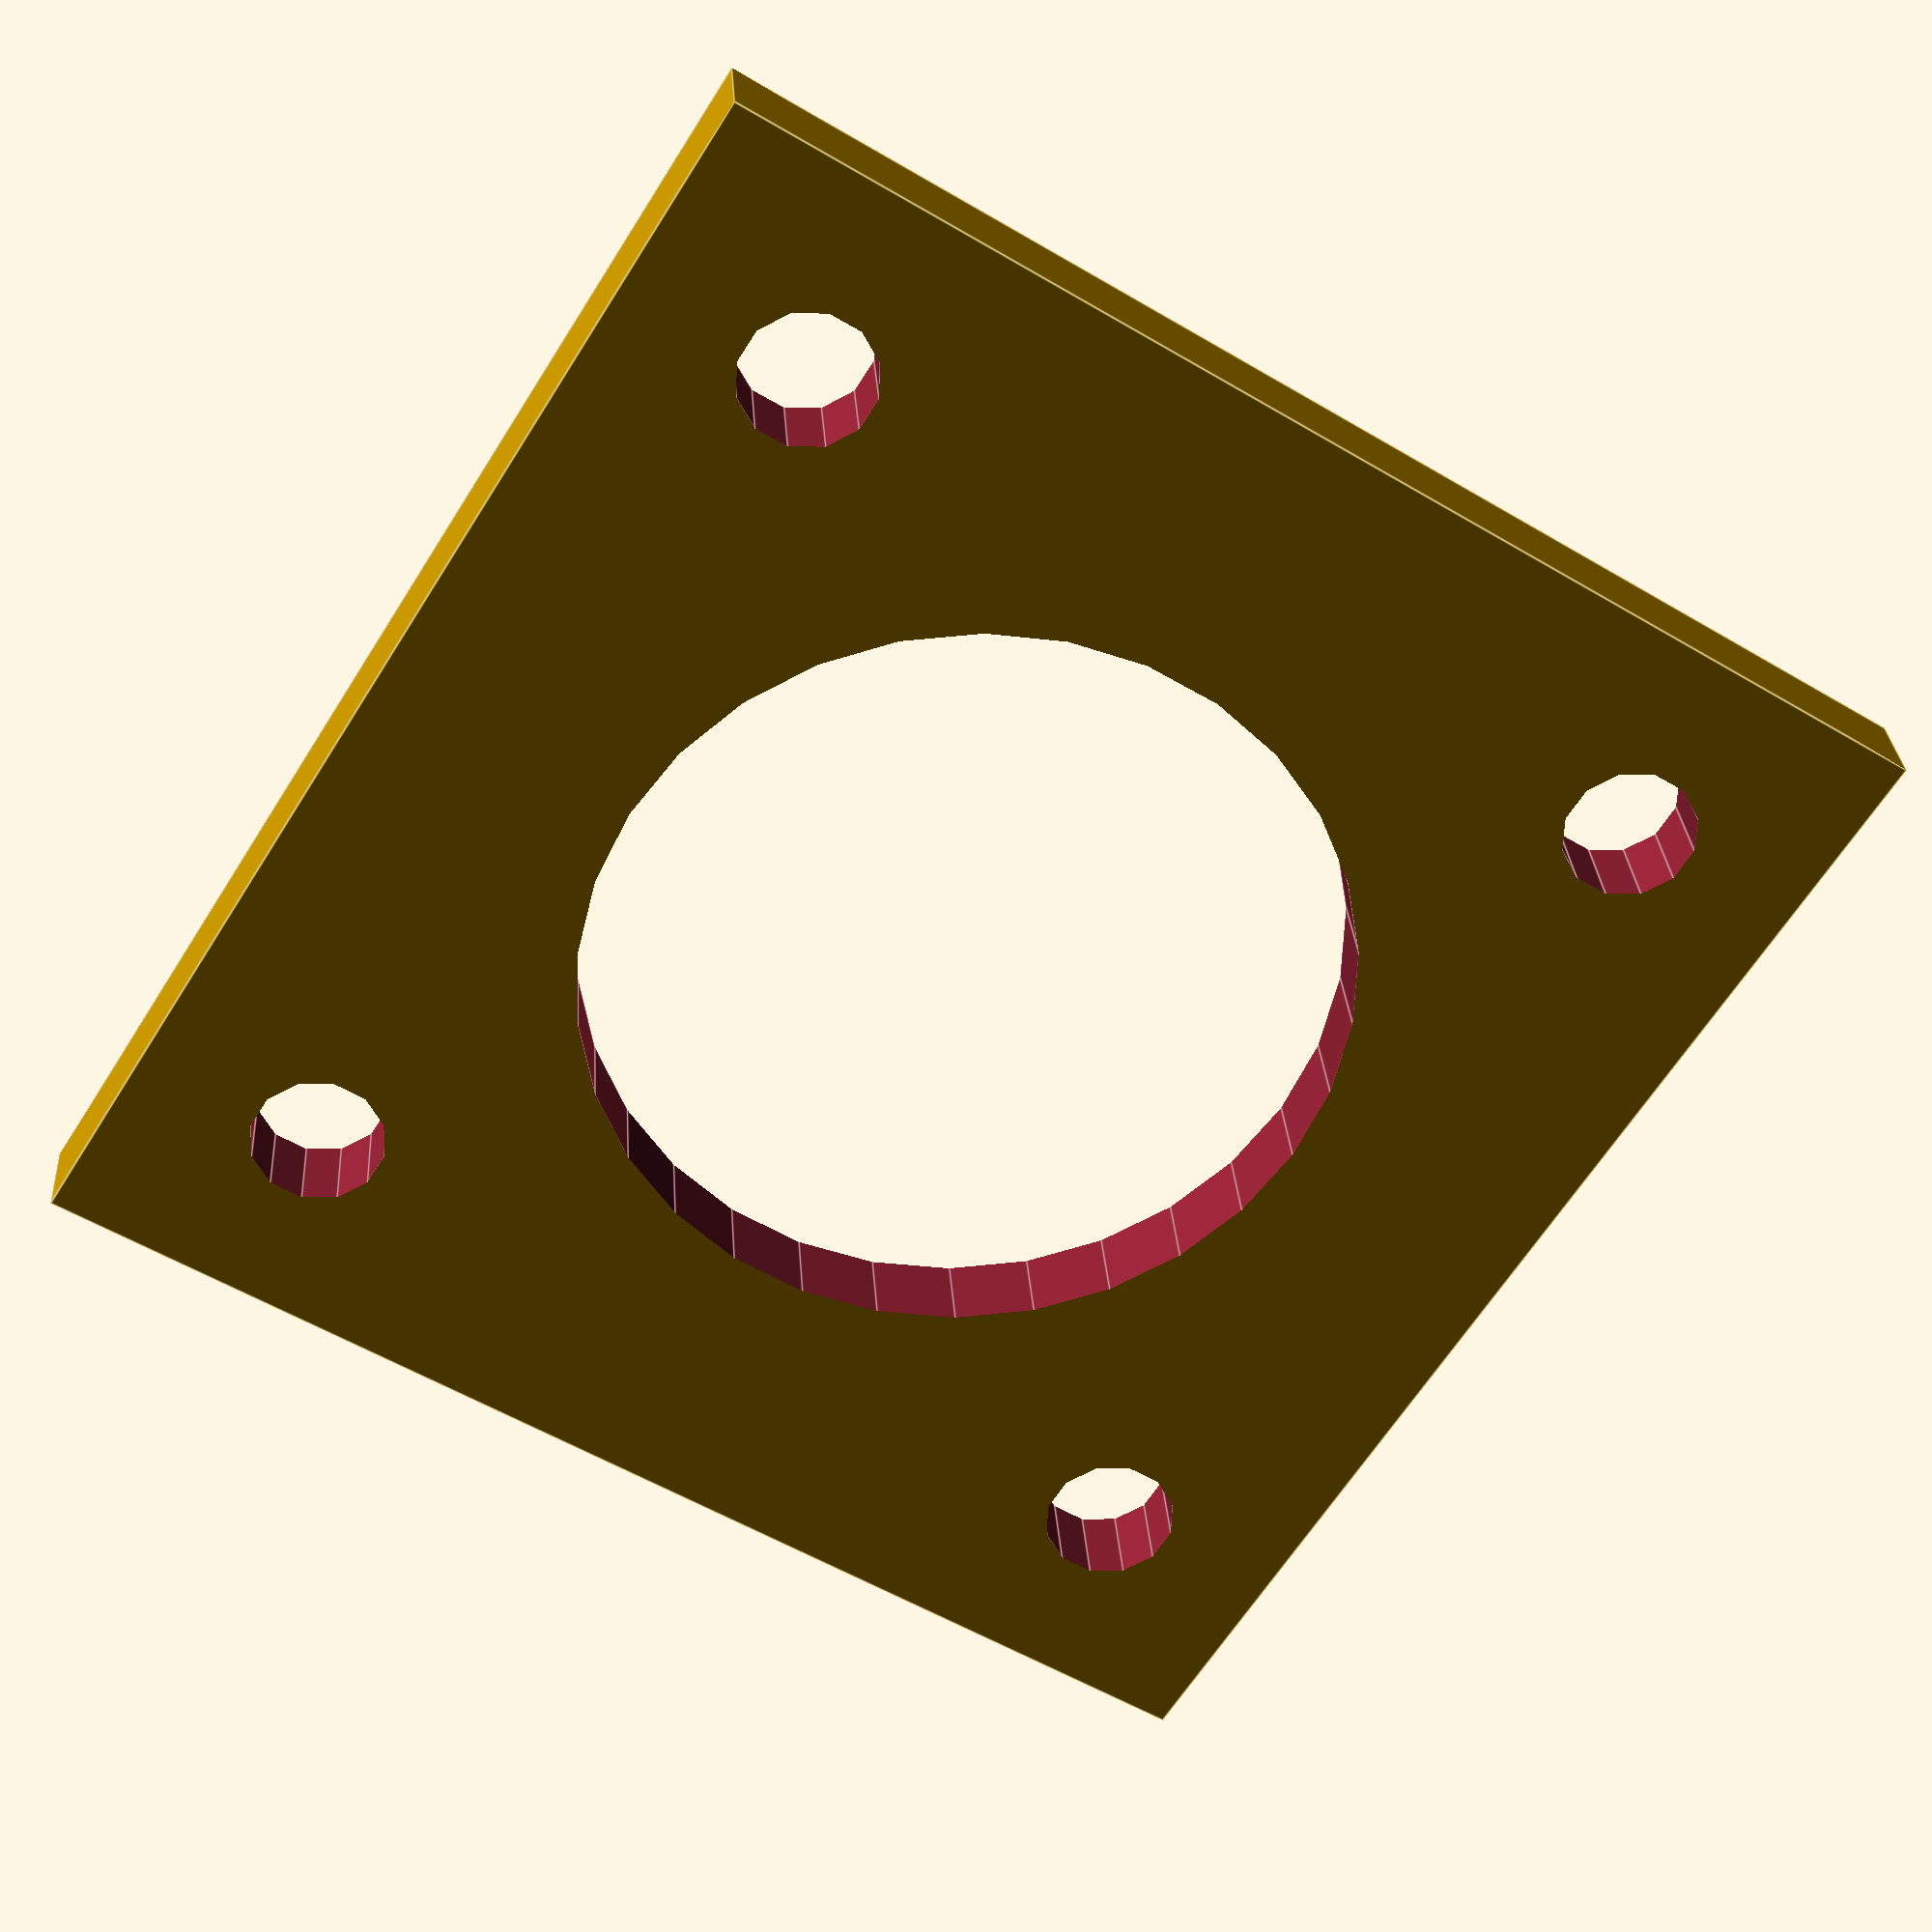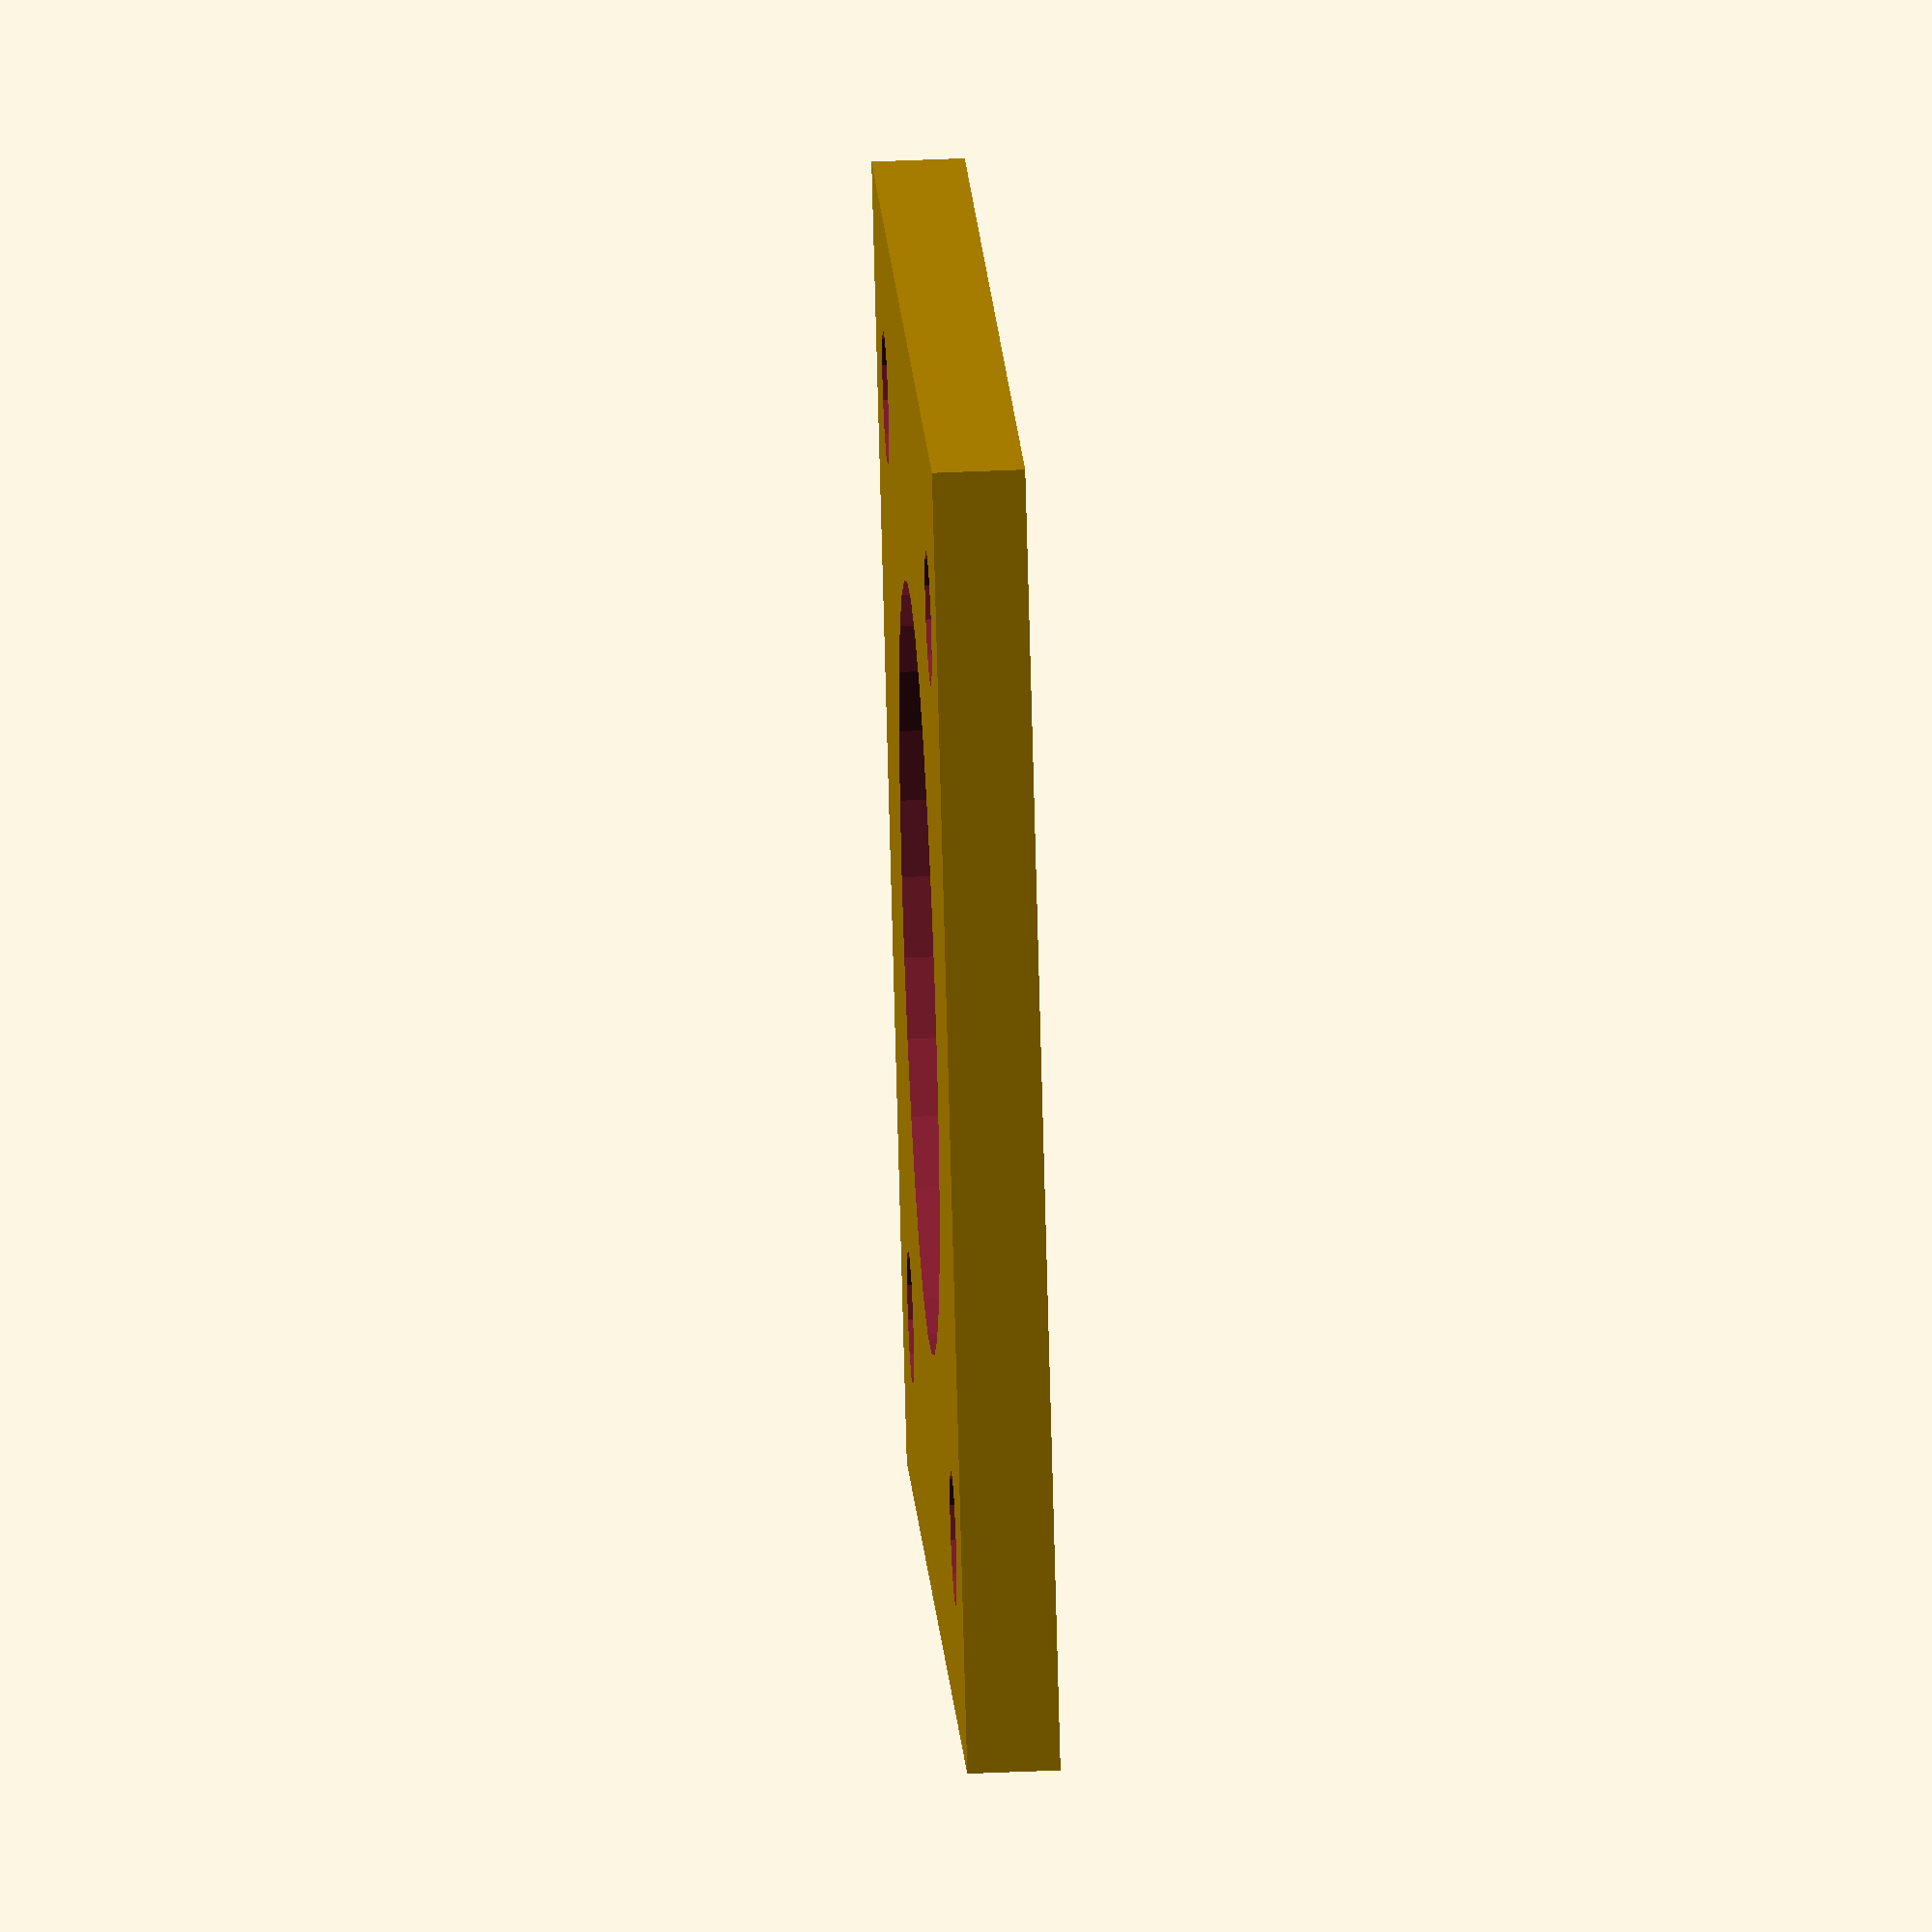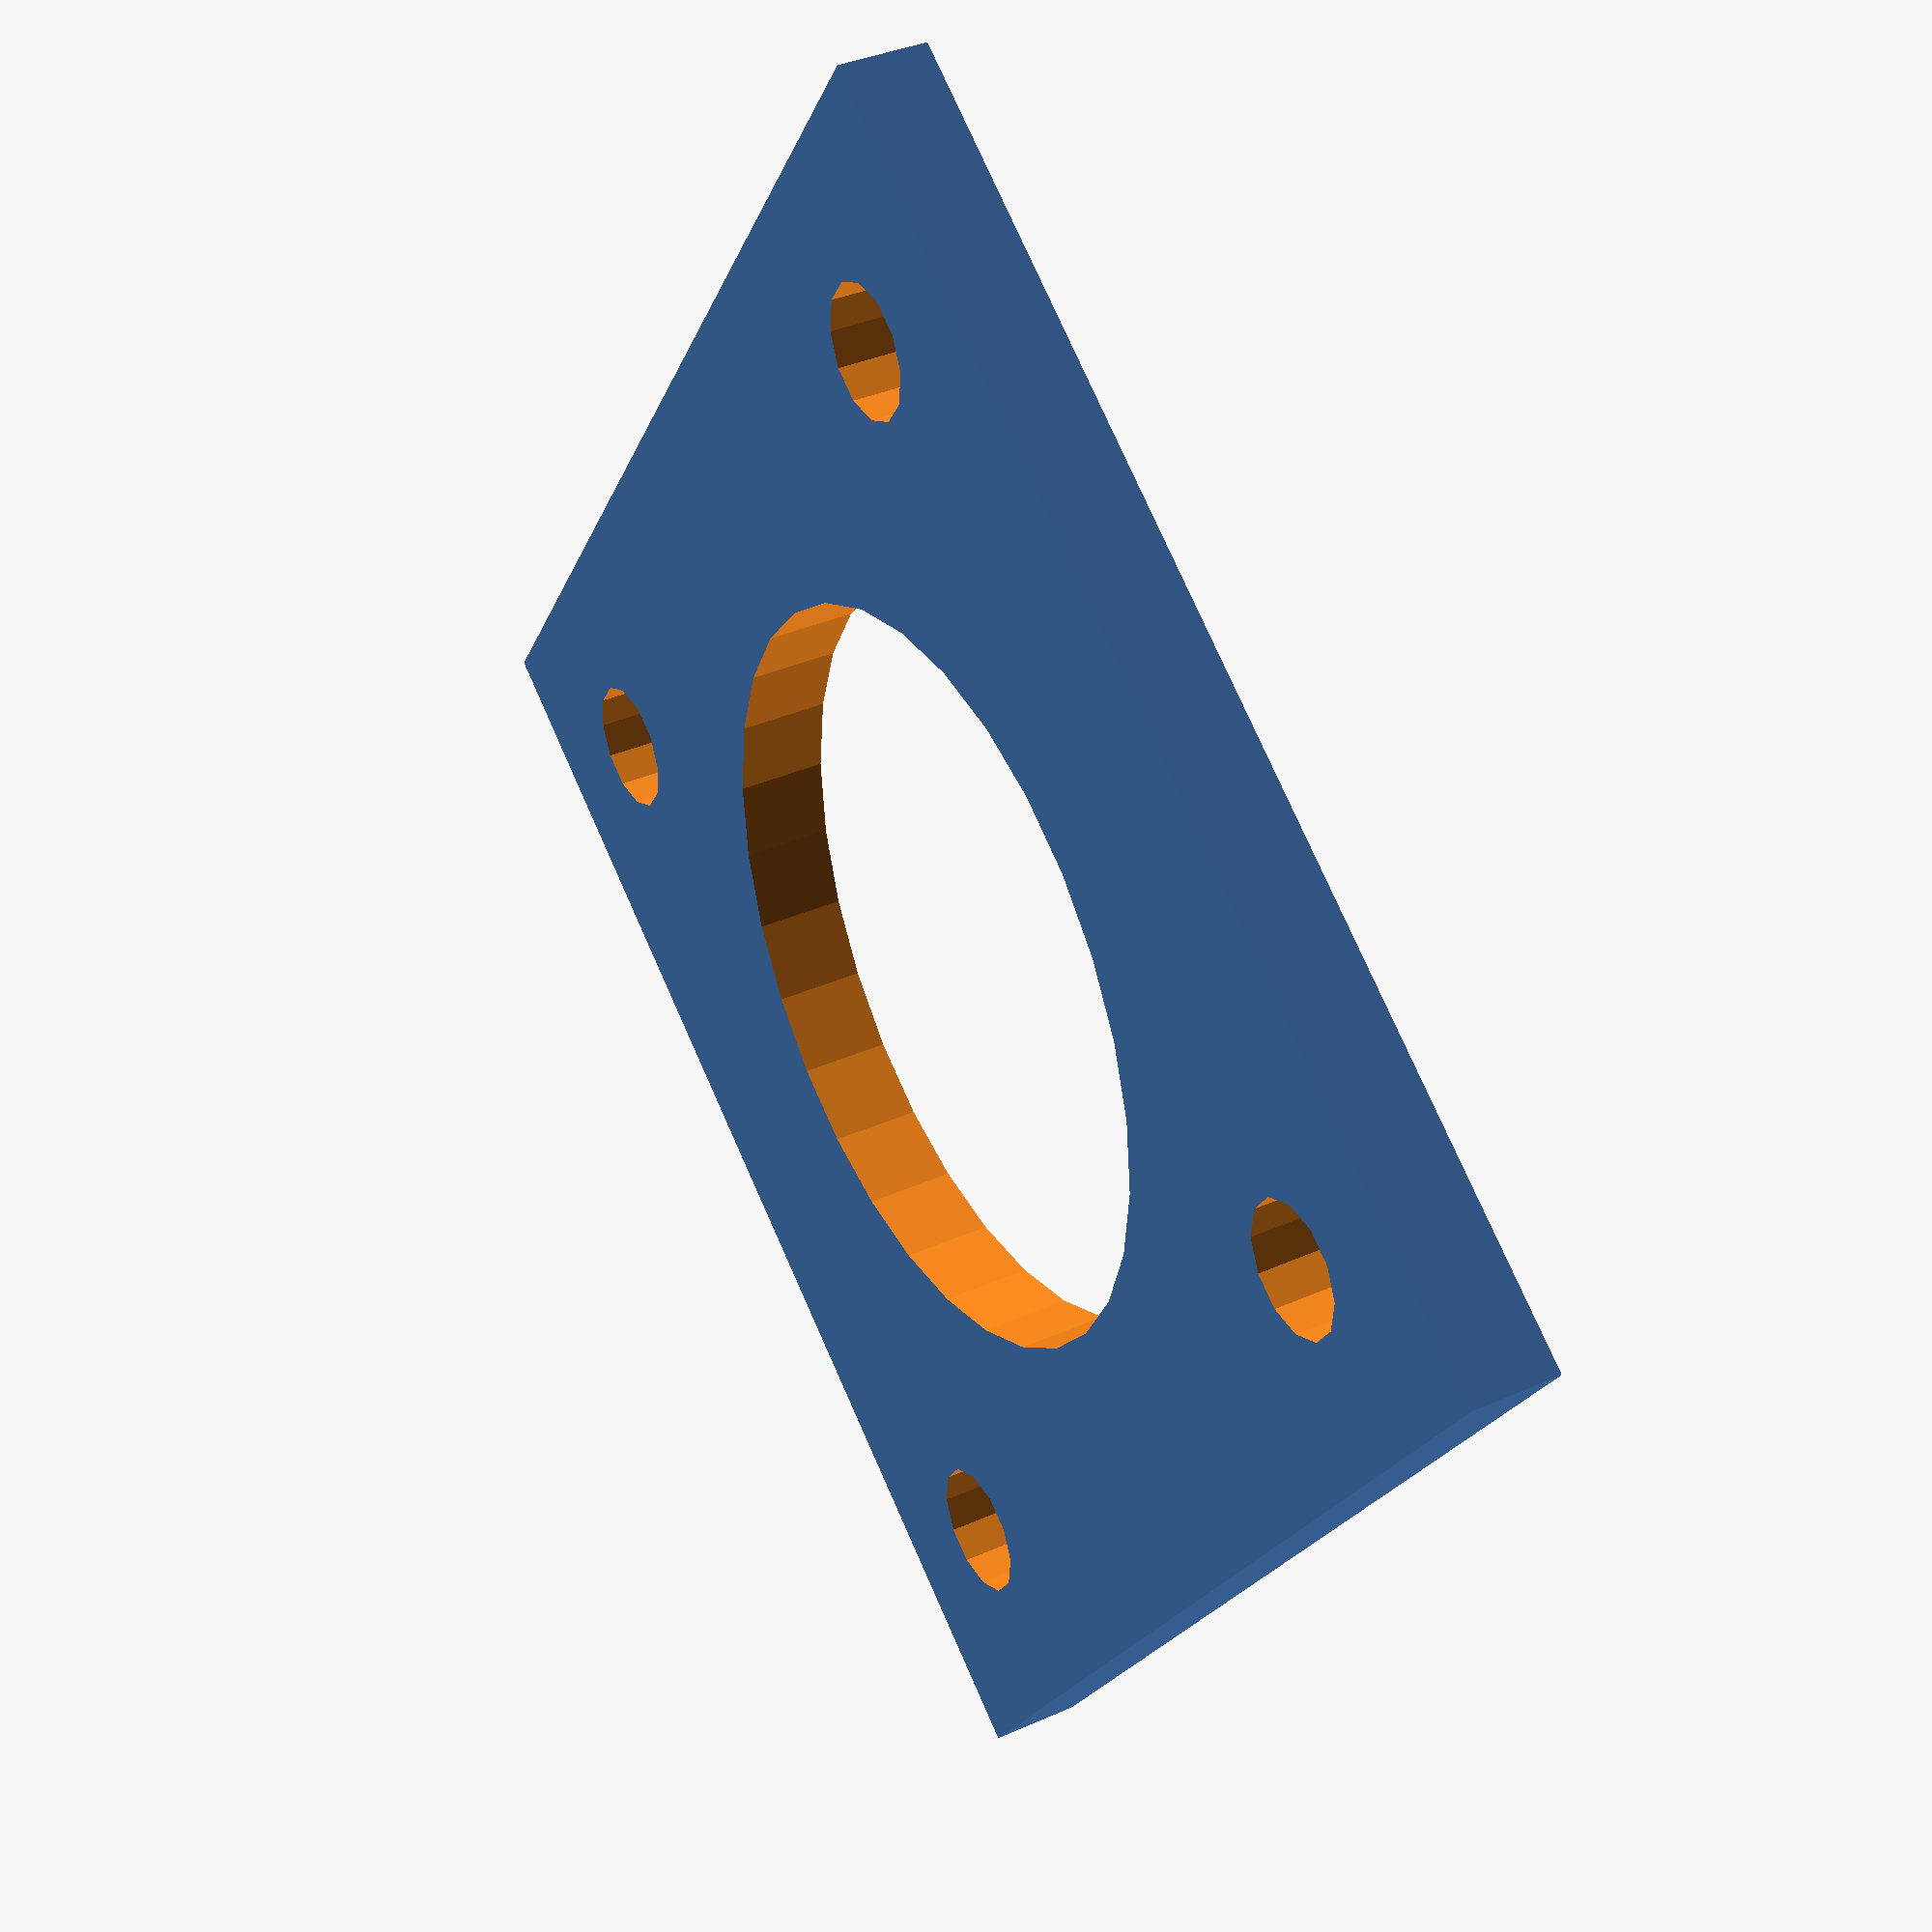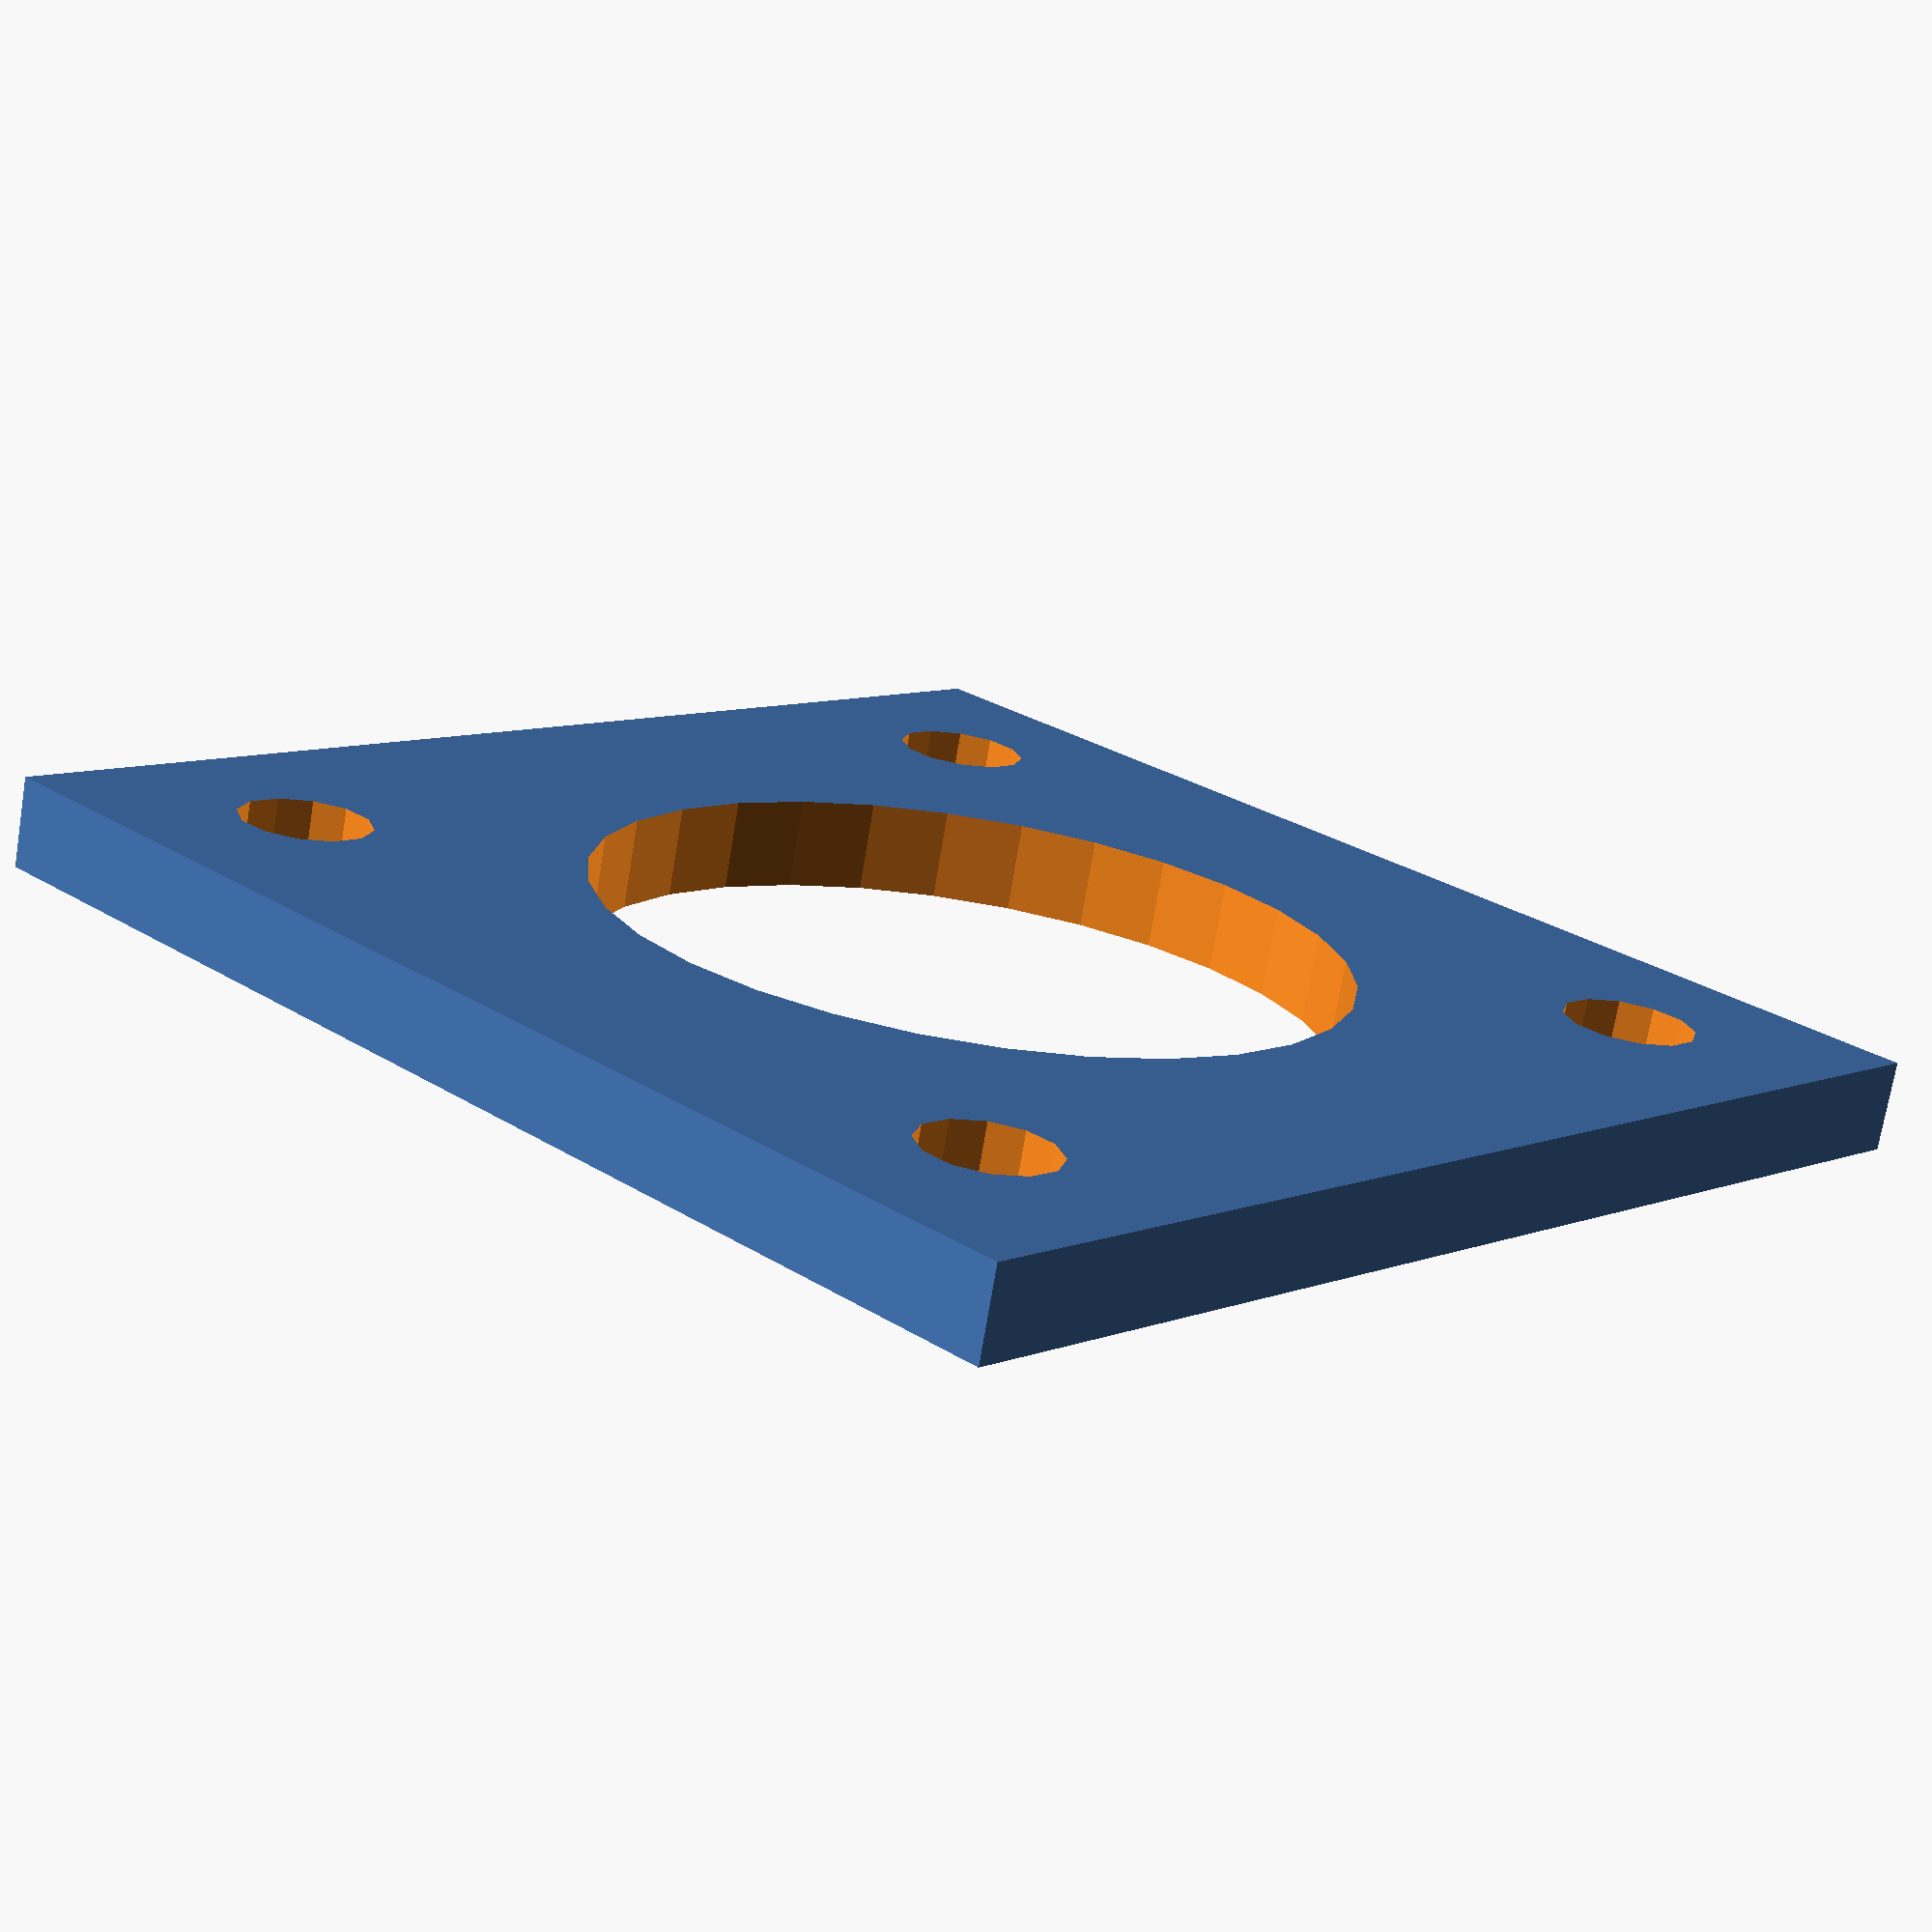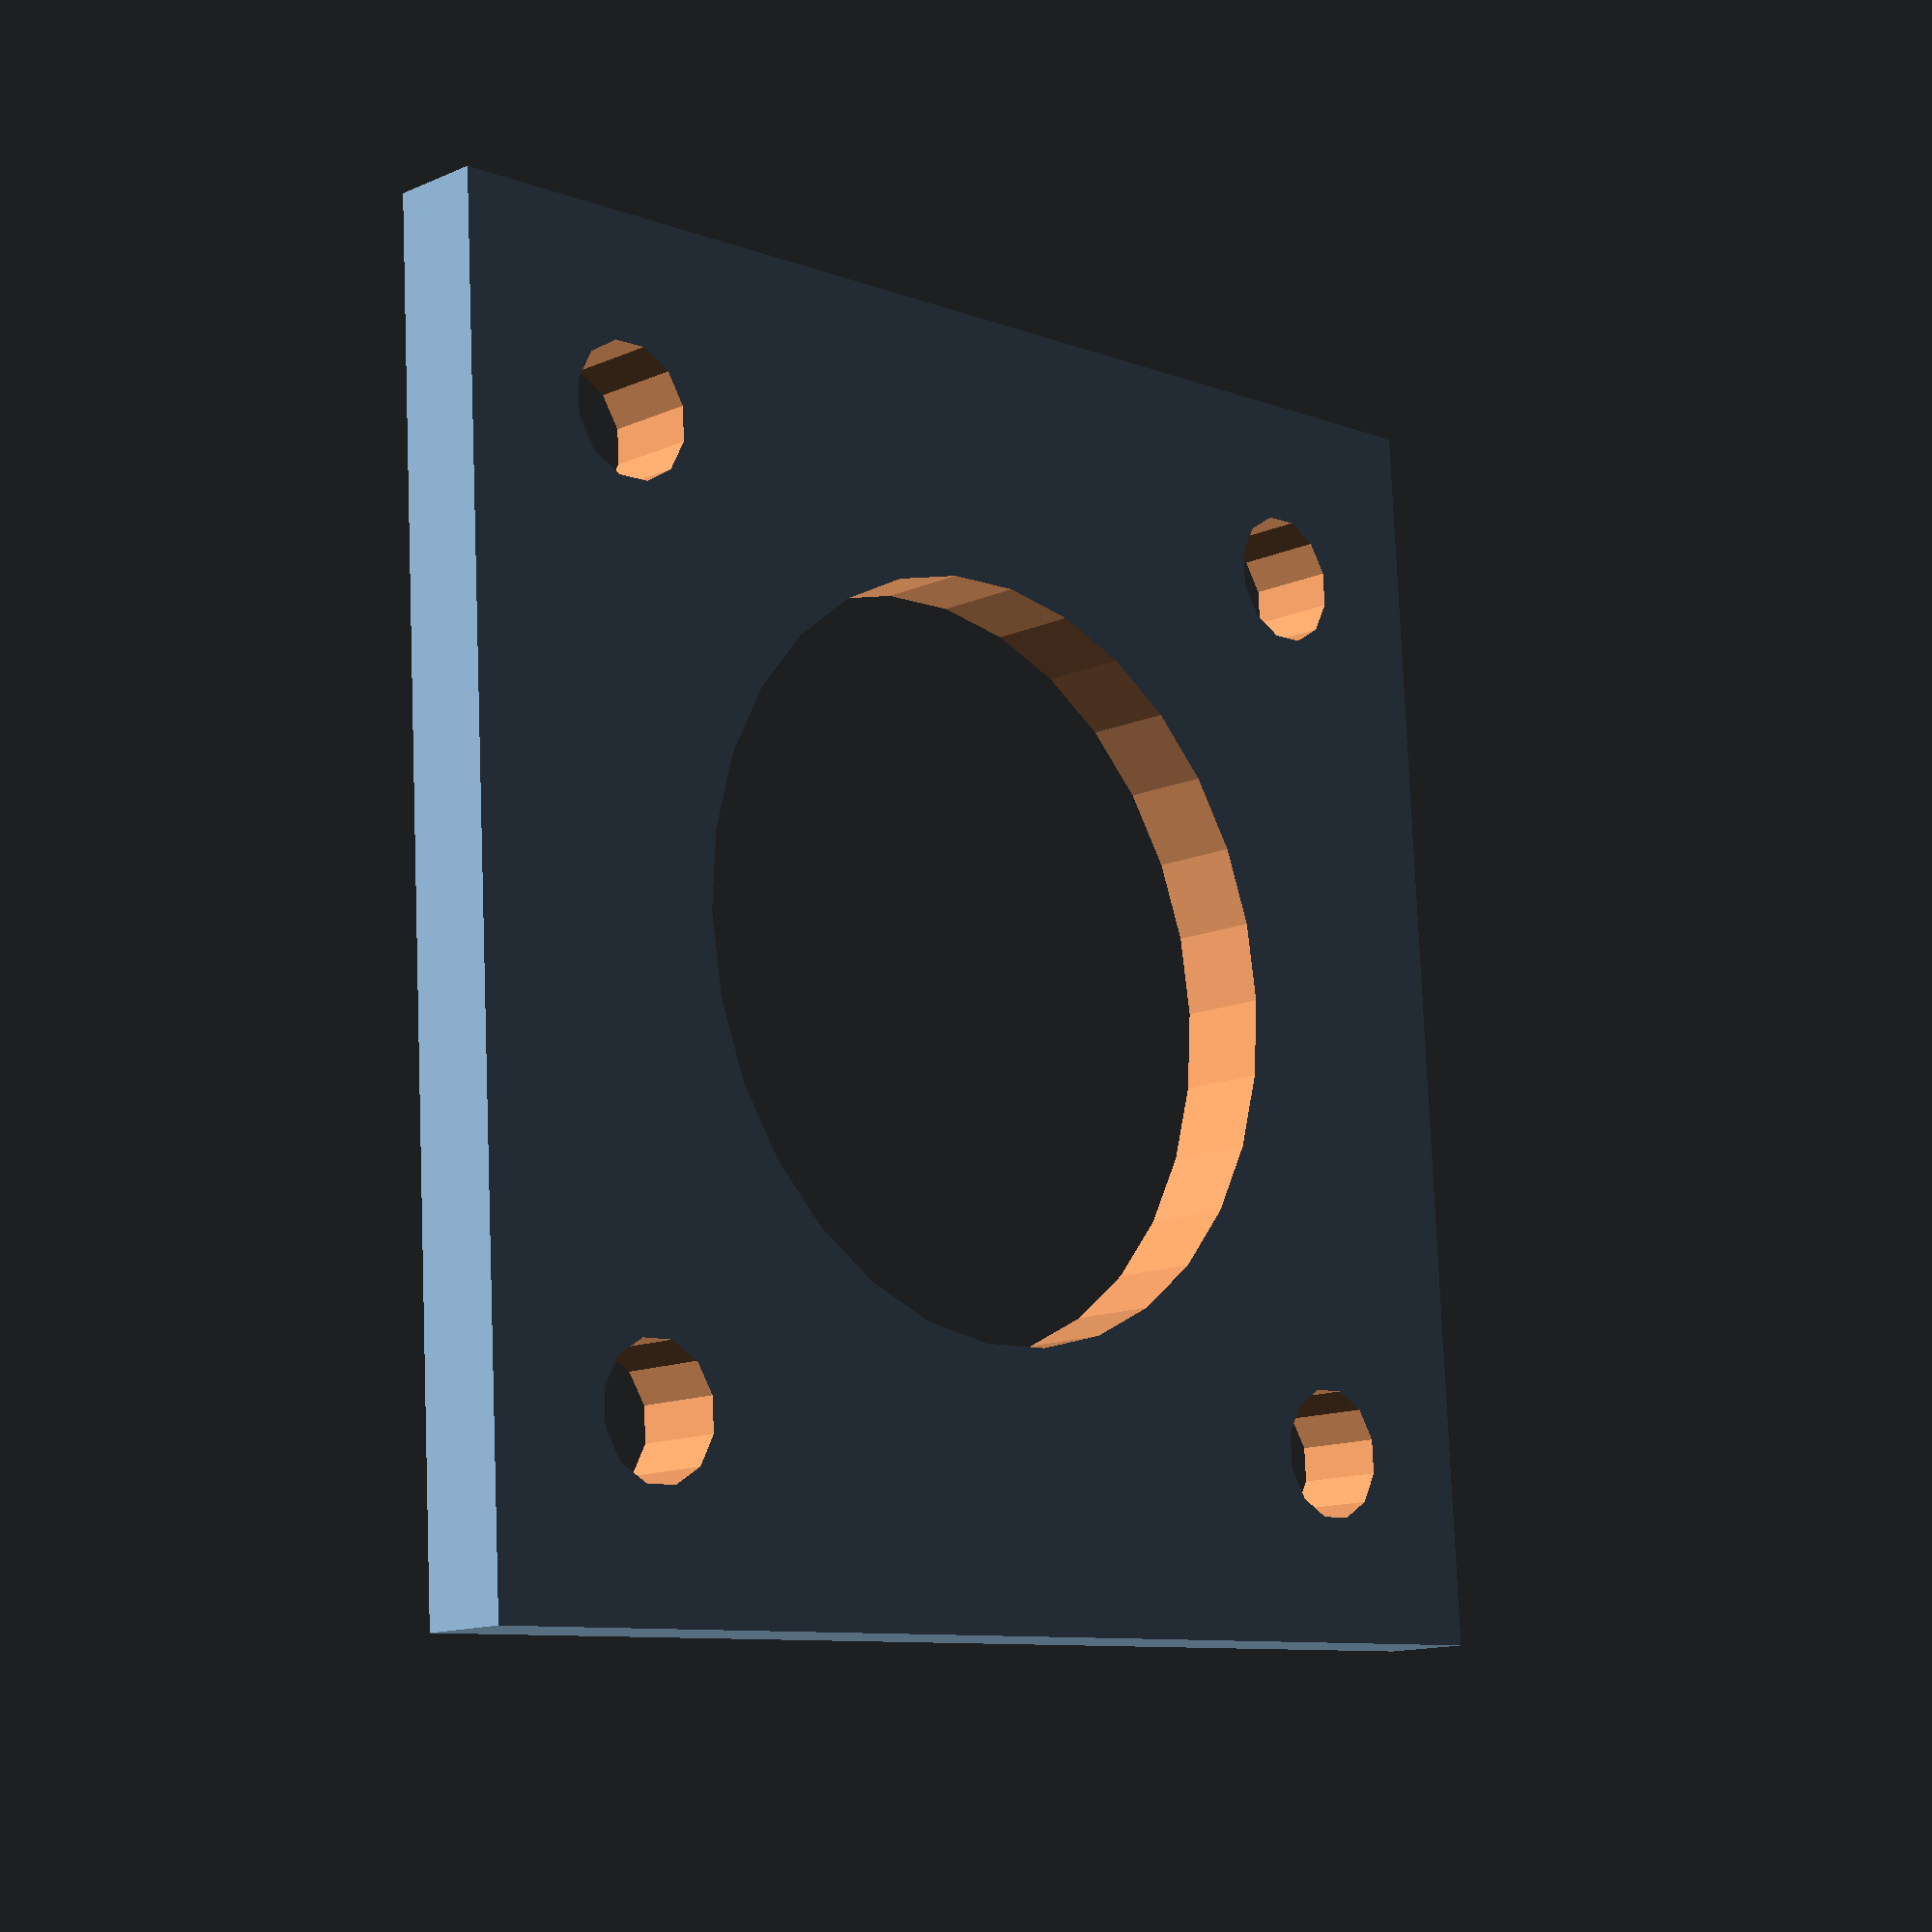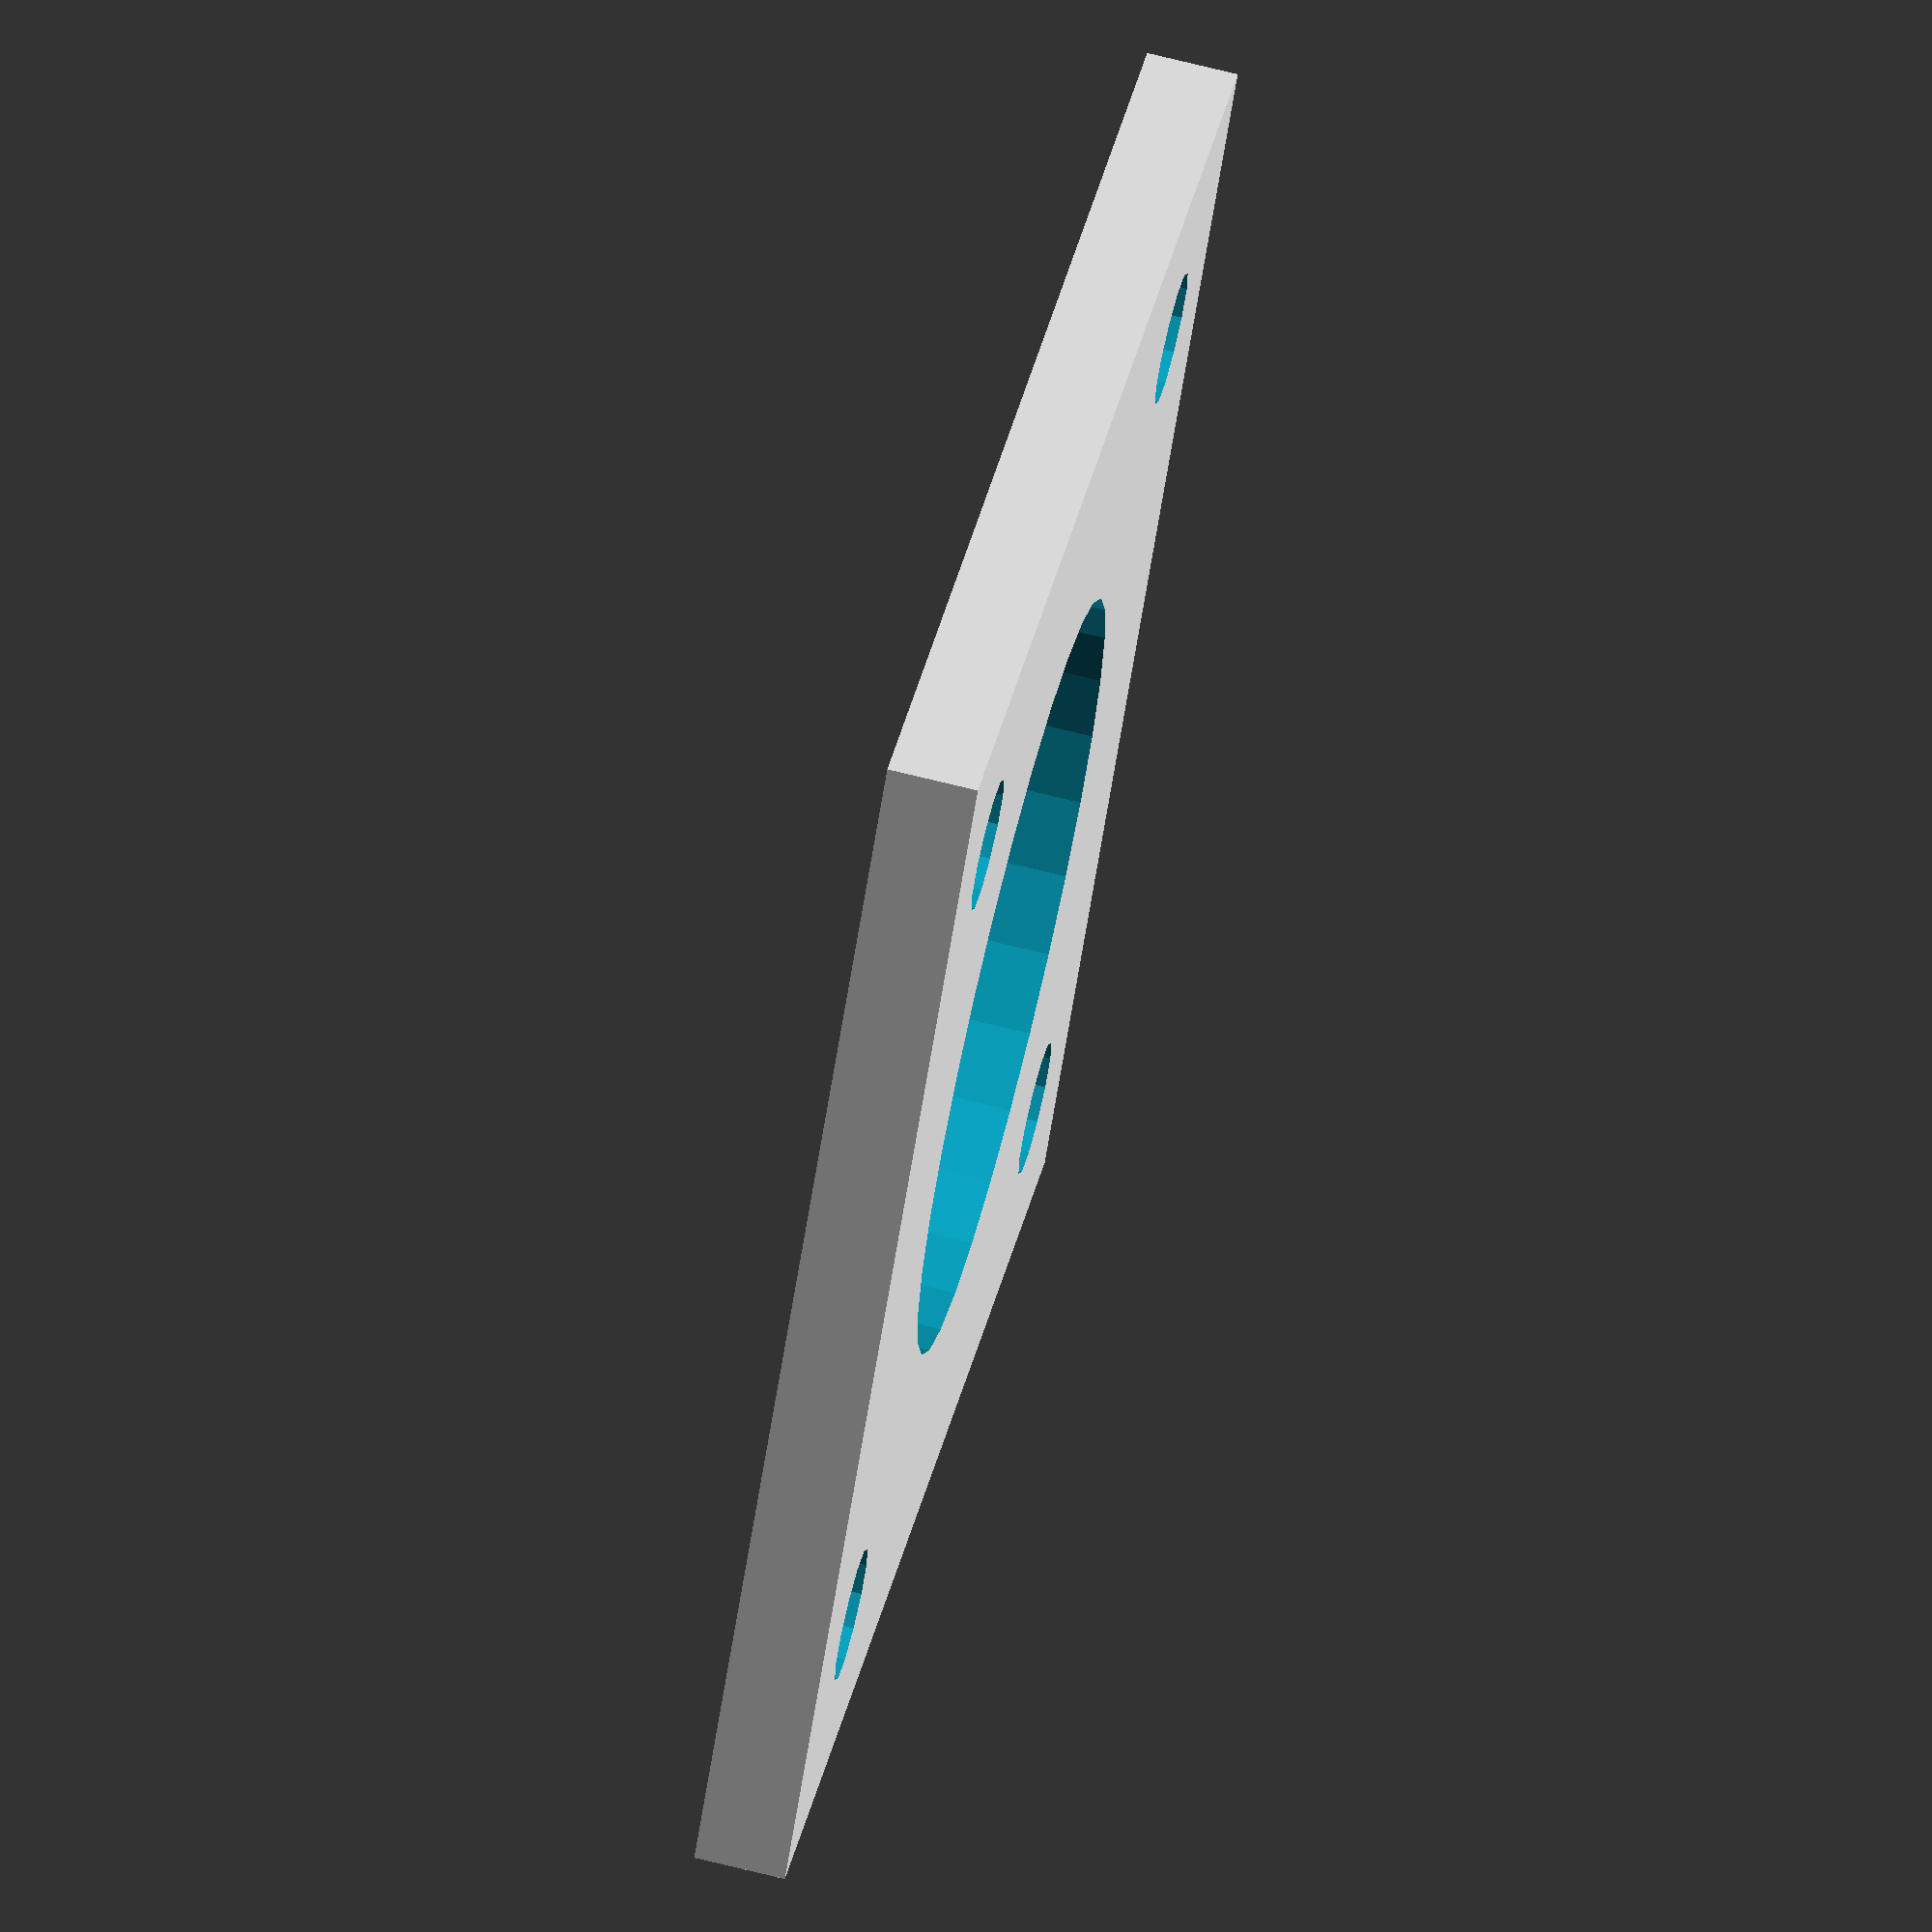
<openscad>


joinfactor=0.125;

gDefaultMountHoleRadius = 3/2*1.1; 
gDefaultMountSlotLength = 10;
gNema17MountDiagonal = 43;

nema17shaftplate(43, 43, 3);

//motorMountShelfClip(42, 42, 12, 20, 6.5);

//motorMountShelfClipLong(42, 42, 12, 20, 6.5);

//motorMountShelfClipFront(42, 12, 44, 38, 6.5);



//=============================================
// Modules
//=============================================
module squaretube(innerWidth, innerDepth, width, depth, thickness) 
{
	difference()
	{
		cube(size=[width, depth, thickness], center=true);

		// Subtract the inner square
		cube(size=[innerWidth, innerDepth, thickness+joinfactor*2], center=true);
	}
}

module nema17shaftplate(width, height, thickness) 
{
	mountHoleRadius = 3/1.5*1.1;
	mountRadius = gNema17MountDiagonal/2;
	
	shaftcollarradius = 12.5;
	
	difference()
	{
		cube(size=[width, height, thickness], center=true);
		
		// Subtract a circle for the collar around the shaft
		cylinder(r=shaftcollarradius, h=thickness+2*joinfactor, center=true);
		
		// Create the mounting holes
		for(hole=[0:3])
		{
			rotate([0,0,(hole*90)+45])
			translate([mountRadius, 0, 0])
			cylinder(r=mountHoleRadius, h=thickness+2*joinfactor, center=true, $fn=12);
		}
	}
}


module motorMountShelfClip(width, depth, height, extent, gap)
{
	
	wallthickness = 3; 
	OuterWidth = width+2*wallthickness;
	OuterDepth = depth +2*wallthickness;

	union()
	{
		squaretube(width, depth, OuterWidth, OuterDepth, height);
	

		// Attach the shelf pads
		translate([-width/2-wallthickness, depth/2, -height/2])
		cube(size=[wallthickness, extent+wallthickness, height]);
	
		translate([-width/2+gap, depth/2, -height/2])
		cube(size=[wallthickness, extent+wallthickness, height]);
	}
}

module motorMountShelfClipLong(width, depth, height, extent, gap)
{
	wallthickness = 3; 
	OuterWidth = width+2*wallthickness;
	OuterDepth = depth +2*wallthickness;

	union()
	{
		squaretube(width, depth, OuterWidth, OuterDepth, height);
	
		// Attach the shelf pads
		translate([-width/2-wallthickness/2, (gap+wallthickness)/2+depth/2+wallthickness,0])
		cube(size=[wallthickness,gap+wallthickness+joinfactor, height], center=true);
	
		translate([0, depth/2+gap+wallthickness+wallthickness/2, 0])
		cube(size=[OuterWidth, wallthickness, height], center=true);
	}
}

module motorMountShelfClipFront(width, depth, height, extent, gap)
{
	wallthickness = 3; 
	OuterWidth = width+2*wallthickness;
	OuterHeight = height +2*wallthickness;

	translate([OuterWidth/2, OuterHeight/2, depth/2])
	squaretube(width, height, OuterWidth, OuterHeight, depth);

	translate([wallthickness+width/2-joinfactor, height/2+wallthickness-joinfactor, wallthickness/2])
		nema17shaftplate(width+joinfactor*2, height+joinfactor*2, wallthickness);

	// Shelf clip
	translate([0, 0, 0])
	cube(size=[OuterWidth, wallthickness, extent]);

	translate([0, -wallthickness-gap,0])
	cube(size=[OuterWidth, wallthickness, extent]);

	translate([0, -wallthickness-gap+joinfactor,0])
	cube(size=[OuterWidth, gap+wallthickness+joinfactor*2, wallthickness]);
}
</openscad>
<views>
elev=150.7 azim=32.1 roll=183.9 proj=p view=edges
elev=316.2 azim=30.3 roll=267.0 proj=o view=wireframe
elev=323.3 azim=144.2 roll=240.0 proj=p view=solid
elev=72.7 azim=133.9 roll=350.6 proj=p view=solid
elev=193.6 azim=3.3 roll=45.7 proj=p view=solid
elev=109.5 azim=306.6 roll=256.0 proj=o view=wireframe
</views>
